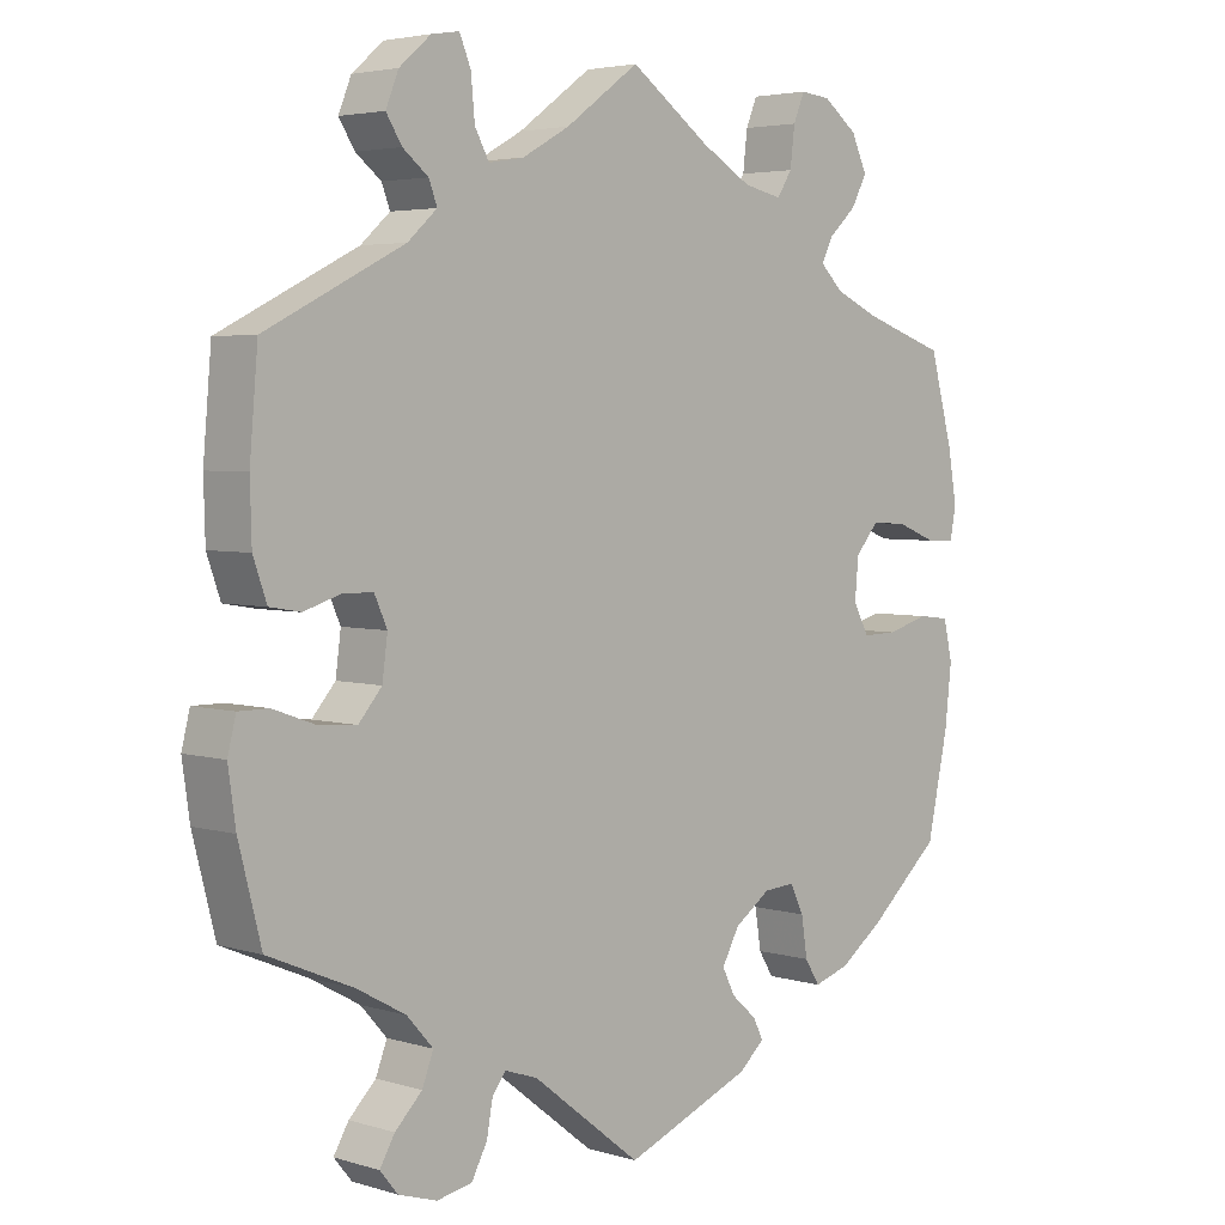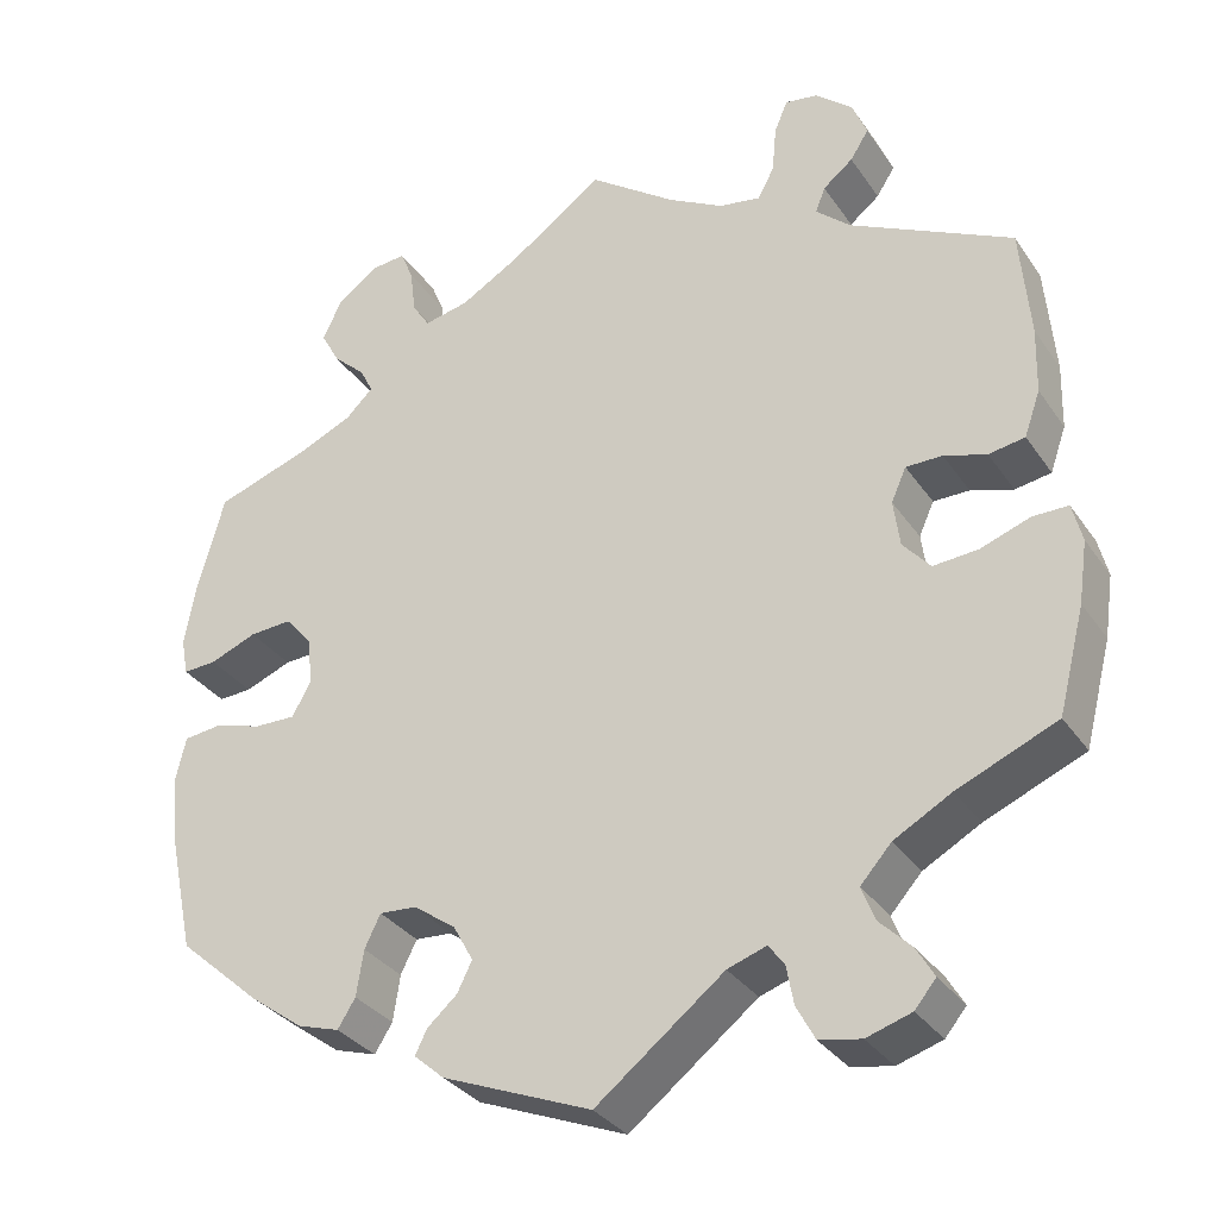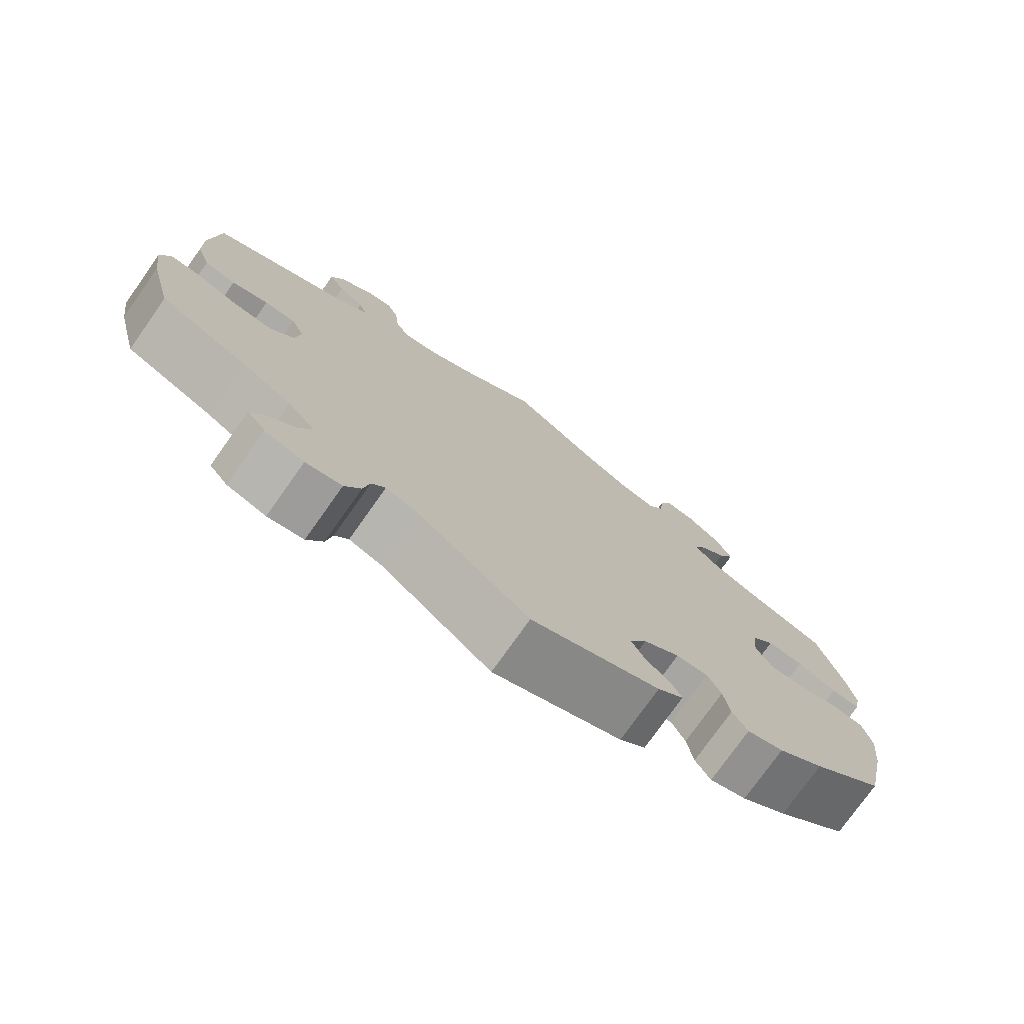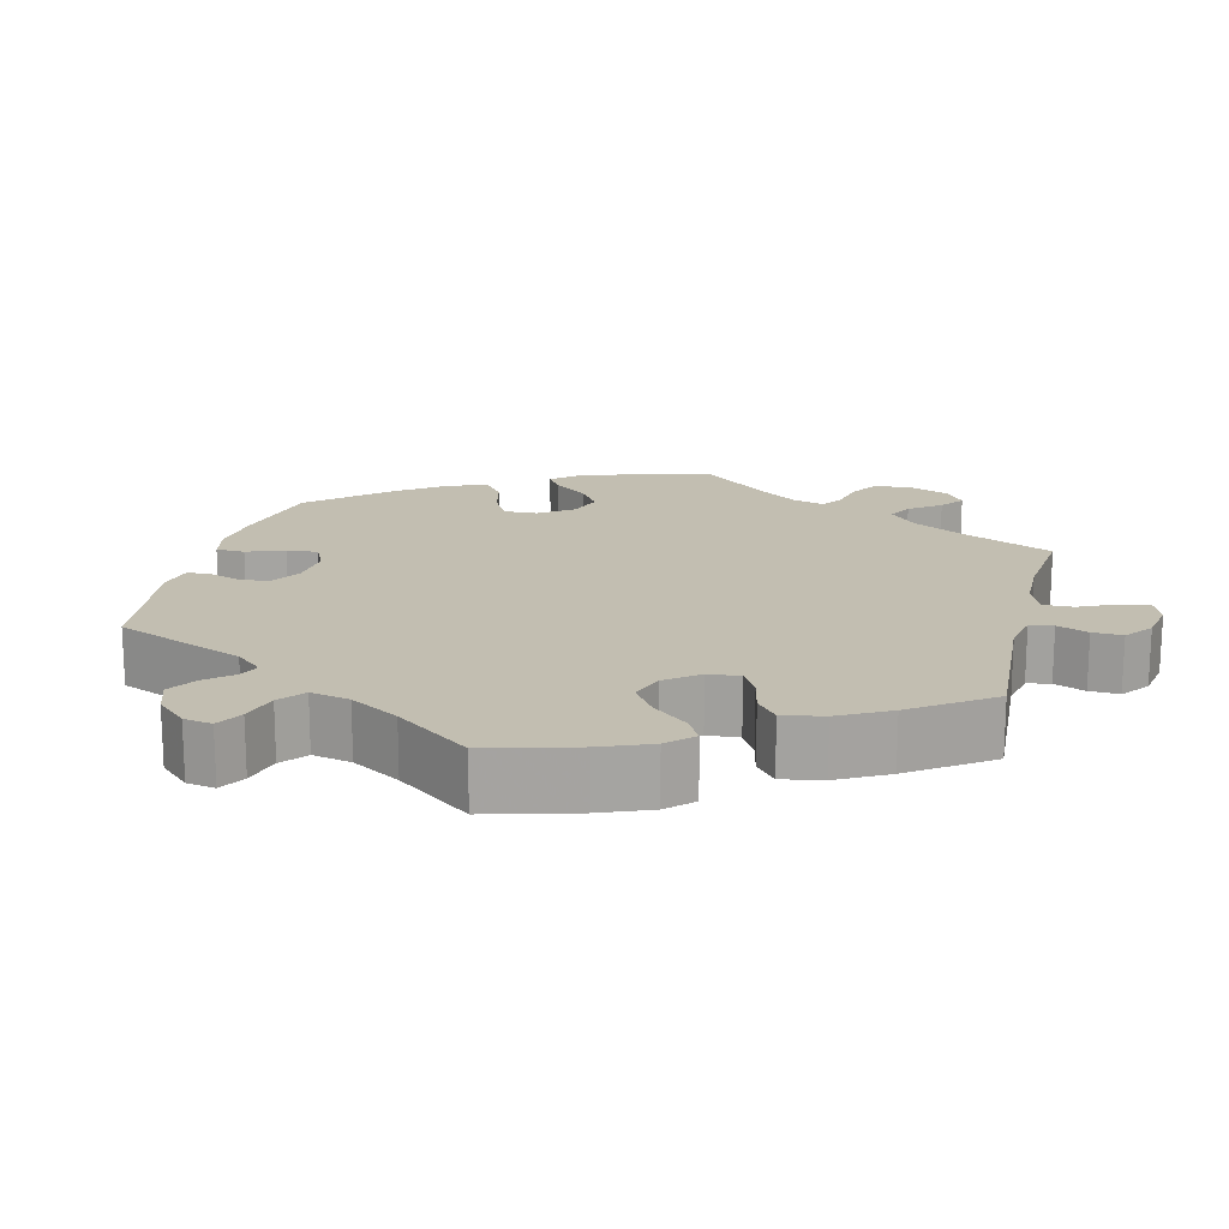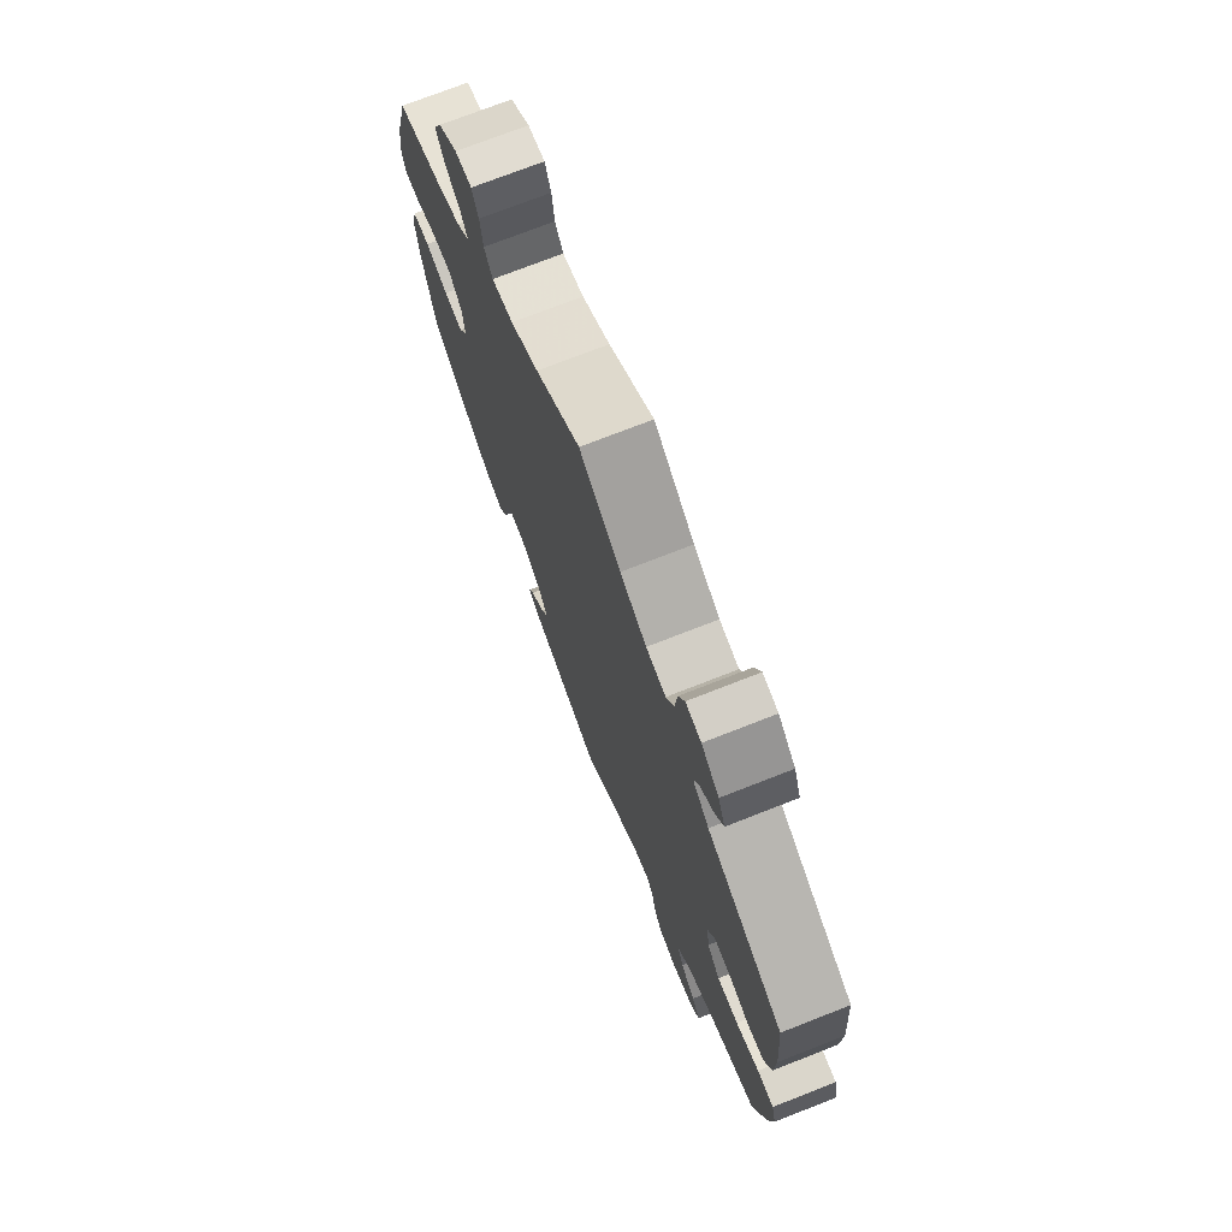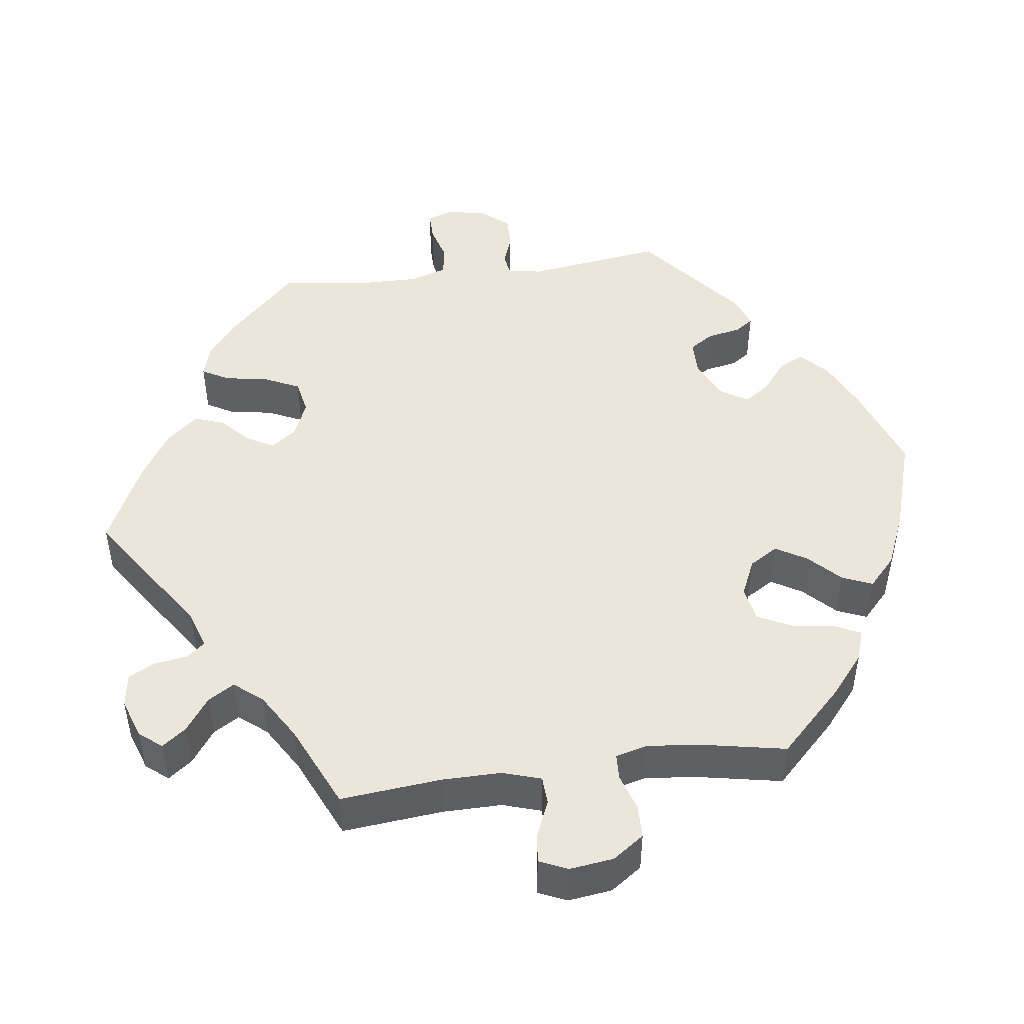
<metadata>
{"format":"obj","ext":"obj","renderer":"f3d","projection":"perspective","resolution":1024,"background":"white","views":[{"elev":4.0,"azim":-45.4,"up":"+Z"},{"elev":-32.5,"azim":-151.1,"up":"+Z"},{"elev":-76.2,"azim":-35.3,"up":"+Z"},{"elev":17.1,"azim":-106.0,"up":"+Y"},{"elev":73.8,"azim":-111.4,"up":"+Z"},{"elev":46.8,"azim":22.2,"up":"+Y"}]}
</metadata>
<code>
v -0.53 0.07 -0.172
v -0.54 0.07 -0.102
v -0.529 0.07 -0.058
v -0.489 0.07 -0.058
v -0.433 0.07 -0.078
v -0.382 0.07 -0.082
v -0.351 0.07 -0.046
v -0.344 0.07 0.007
v -0.361 0.07 0.045
v -0.402 0.07 0.045
v -0.45 0.07 0.03
v -0.491 0.07 0.037
v -0.509 0.07 0.088
v -0.511 0.07 0.163
v -0.5 0.07 0.289
v -0.316 0.07 0.381
v -0.277 0.07 0.416
v -0.288 0.07 0.445
v -0.322 0.07 0.472
v -0.343 0.07 0.505
v -0.326 0.07 0.547
v -0.284 0.07 0.583
v -0.247 0.07 0.589
v -0.232 0.07 0.553
v -0.227 0.07 0.499
v -0.208 0.07 0.464
v -0.161 0.07 0.472
v -0.098 0.07 0.507
v 0 0.07 0.578
v 0.107 0.07 0.502
v 0.174 0.07 0.463
v 0.225 0.07 0.452
v 0.245 0.07 0.483
v 0.251 0.07 0.534
v 0.266 0.07 0.57
v 0.306 0.07 0.566
v 0.352 0.07 0.531
v 0.373 0.07 0.486
v 0.352 0.07 0.447
v 0.315 0.07 0.413
v 0.3 0.07 0.383
v 0.331 0.07 0.353
v 0.391 0.07 0.326
v 0.5 0.07 0.289
v 0.531 0.07 0.176
v 0.543 0.07 0.107
v 0.535 0.07 0.065
v 0.497 0.07 0.067
v 0.444 0.07 0.088
v 0.396 0.07 0.091
v 0.365 0.07 0.055
v 0.36 0.07 0.001
v 0.381 0.07 -0.038
v 0.428 0.07 -0.037
v 0.483 0.07 -0.021
v 0.525 0.07 -0.026
v 0.537 0.07 -0.078
v 0.528 0.07 -0.158
v 0.5 0.07 -0.289
v 0.406 0.07 -0.372
v 0.346 0.07 -0.416
v 0.298 0.07 -0.431
v 0.278 0.07 -0.399
v 0.27 0.07 -0.347
v 0.252 0.07 -0.31
v 0.21 0.07 -0.313
v 0.162 0.07 -0.347
v 0.139 0.07 -0.389
v 0.156 0.07 -0.423
v 0.19 0.07 -0.453
v 0.203 0.07 -0.48
v 0.169 0.07 -0.51
v 0 0.07 -0.578
v -0.145 0.07 -0.465
v -0.189 0.07 -0.45
v -0.207 0.07 -0.474
v -0.215 0.07 -0.518
v -0.236 0.07 -0.557
v -0.283 0.07 -0.566
v -0.334 0.07 -0.55
v -0.358 0.07 -0.521
v -0.338 0.07 -0.487
v -0.302 0.07 -0.451
v -0.287 0.07 -0.412
v -0.322 0.07 -0.373
v -0.387 0.07 -0.337
v -0.5 0.07 -0.289
v -0.53 0 -0.172
v -0.54 0 -0.102
v -0.529 0 -0.058
v -0.489 0 -0.058
v -0.433 0 -0.078
v -0.382 0 -0.082
v -0.351 0 -0.046
v -0.344 0 0.007
v -0.361 0 0.045
v -0.402 0 0.045
v -0.45 0 0.03
v -0.491 0 0.037
v -0.509 0 0.088
v -0.511 0 0.163
v -0.5 0 0.289
v -0.316 0 0.381
v -0.277 0 0.416
v -0.288 0 0.445
v -0.322 0 0.472
v -0.343 0 0.505
v -0.326 0 0.547
v -0.284 0 0.583
v -0.247 0 0.589
v -0.232 0 0.553
v -0.227 0 0.499
v -0.208 0 0.464
v -0.161 0 0.472
v -0.098 0 0.507
v 0 0 0.578
v 0.107 0 0.502
v 0.174 0 0.463
v 0.225 0 0.452
v 0.245 0 0.483
v 0.251 0 0.534
v 0.266 0 0.57
v 0.306 0 0.566
v 0.352 0 0.531
v 0.373 0 0.486
v 0.352 0 0.447
v 0.315 0 0.413
v 0.3 0 0.383
v 0.331 0 0.353
v 0.391 0 0.326
v 0.5 0 0.289
v 0.531 0 0.176
v 0.543 0 0.107
v 0.535 0 0.065
v 0.497 0 0.067
v 0.444 0 0.088
v 0.396 0 0.091
v 0.365 0 0.055
v 0.36 0 0.001
v 0.381 0 -0.038
v 0.428 0 -0.037
v 0.483 0 -0.021
v 0.525 0 -0.026
v 0.537 0 -0.078
v 0.528 0 -0.158
v 0.5 0 -0.289
v 0.406 0 -0.372
v 0.346 0 -0.416
v 0.298 0 -0.431
v 0.278 0 -0.399
v 0.27 0 -0.347
v 0.252 0 -0.31
v 0.21 0 -0.313
v 0.162 0 -0.347
v 0.139 0 -0.389
v 0.156 0 -0.423
v 0.19 0 -0.453
v 0.203 0 -0.48
v 0.169 0 -0.51
v 0 0 -0.578
v -0.145 0 -0.465
v -0.189 0 -0.45
v -0.207 0 -0.474
v -0.215 0 -0.518
v -0.236 0 -0.557
v -0.283 0 -0.566
v -0.334 0 -0.55
v -0.358 0 -0.521
v -0.338 0 -0.487
v -0.302 0 -0.451
v -0.287 0 -0.412
v -0.322 0 -0.373
v -0.387 0 -0.337
v -0.5 0 -0.289
f 86 87 1 2
f 85 86 2 3
f 84 85 3 4
f 80 81 82 83
f 80 83 84
f 79 80 84
f 76 77 78 79
f 75 76 79 84
f 74 75 84 4
f 69 70 71 72
f 68 69 72 73
f 67 68 73 74
f 61 62 63 64
f 61 64 65
f 60 61 65
f 59 60 65
f 58 59 65 66
f 54 55 56 57
f 53 54 57 58
f 46 47 48 49
f 46 49 50
f 43 44 45 46
f 42 43 46 50
f 41 42 50 51
f 37 38 39 40
f 37 40 41
f 36 37 41
f 33 34 35 36
f 32 33 36 41
f 31 32 41 51
f 28 29 30
f 27 28 30 31
f 26 27 31 51
f 22 23 24 25
f 22 25 26
f 21 22 26
f 18 19 20 21
f 17 18 21 26
f 16 17 26 51
f 10 11 12 13
f 9 10 13 14
f 67 74 4 5
f 66 67 5 6
f 53 58 66 6
f 52 53 6 7
f 51 52 7 8
f 16 51 8 9
f 9 14 15 16
f 89 88 174 173
f 90 89 173 172
f 91 90 172 171
f 170 169 168 167
f 171 170 167
f 171 167 166
f 166 165 164 163
f 171 166 163 162
f 91 171 162 161
f 159 158 157 156
f 160 159 156 155
f 161 160 155 154
f 151 150 149 148
f 152 151 148
f 152 148 147
f 152 147 146
f 153 152 146 145
f 144 143 142 141
f 145 144 141 140
f 136 135 134 133
f 137 136 133
f 133 132 131 130
f 137 133 130 129
f 138 137 129 128
f 127 126 125 124
f 128 127 124
f 128 124 123
f 123 122 121 120
f 128 123 120 119
f 138 128 119 118
f 117 116 115
f 118 117 115 114
f 138 118 114 113
f 112 111 110 109
f 113 112 109
f 113 109 108
f 108 107 106 105
f 113 108 105 104
f 138 113 104 103
f 100 99 98 97
f 101 100 97 96
f 92 91 161 154
f 93 92 154 153
f 93 153 145 140
f 94 93 140 139
f 95 94 139 138
f 96 95 138 103
f 103 102 101 96
f 1 88 89 2
f 2 89 90 3
f 3 90 91 4
f 4 91 92 5
f 5 92 93 6
f 6 93 94 7
f 7 94 95 8
f 8 95 96 9
f 9 96 97 10
f 10 97 98 11
f 11 98 99 12
f 12 99 100 13
f 13 100 101 14
f 14 101 102 15
f 15 102 103 16
f 16 103 104 17
f 17 104 105 18
f 18 105 106 19
f 19 106 107 20
f 20 107 108 21
f 21 108 109 22
f 22 109 110 23
f 23 110 111 24
f 24 111 112 25
f 25 112 113 26
f 26 113 114 27
f 27 114 115 28
f 28 115 116 29
f 29 116 117 30
f 30 117 118 31
f 31 118 119 32
f 32 119 120 33
f 33 120 121 34
f 34 121 122 35
f 35 122 123 36
f 36 123 124 37
f 37 124 125 38
f 38 125 126 39
f 39 126 127 40
f 40 127 128 41
f 41 128 129 42
f 42 129 130 43
f 43 130 131 44
f 44 131 132 45
f 45 132 133 46
f 46 133 134 47
f 47 134 135 48
f 48 135 136 49
f 49 136 137 50
f 50 137 138 51
f 51 138 139 52
f 52 139 140 53
f 53 140 141 54
f 54 141 142 55
f 55 142 143 56
f 56 143 144 57
f 57 144 145 58
f 58 145 146 59
f 59 146 147 60
f 60 147 148 61
f 61 148 149 62
f 62 149 150 63
f 63 150 151 64
f 64 151 152 65
f 65 152 153 66
f 66 153 154 67
f 67 154 155 68
f 68 155 156 69
f 69 156 157 70
f 70 157 158 71
f 71 158 159 72
f 72 159 160 73
f 73 160 161 74
f 74 161 162 75
f 75 162 163 76
f 76 163 164 77
f 77 164 165 78
f 78 165 166 79
f 79 166 167 80
f 80 167 168 81
f 81 168 169 82
f 82 169 170 83
f 83 170 171 84
f 84 171 172 85
f 85 172 173 86
f 86 173 174 87
f 87 174 88 1

</code>
